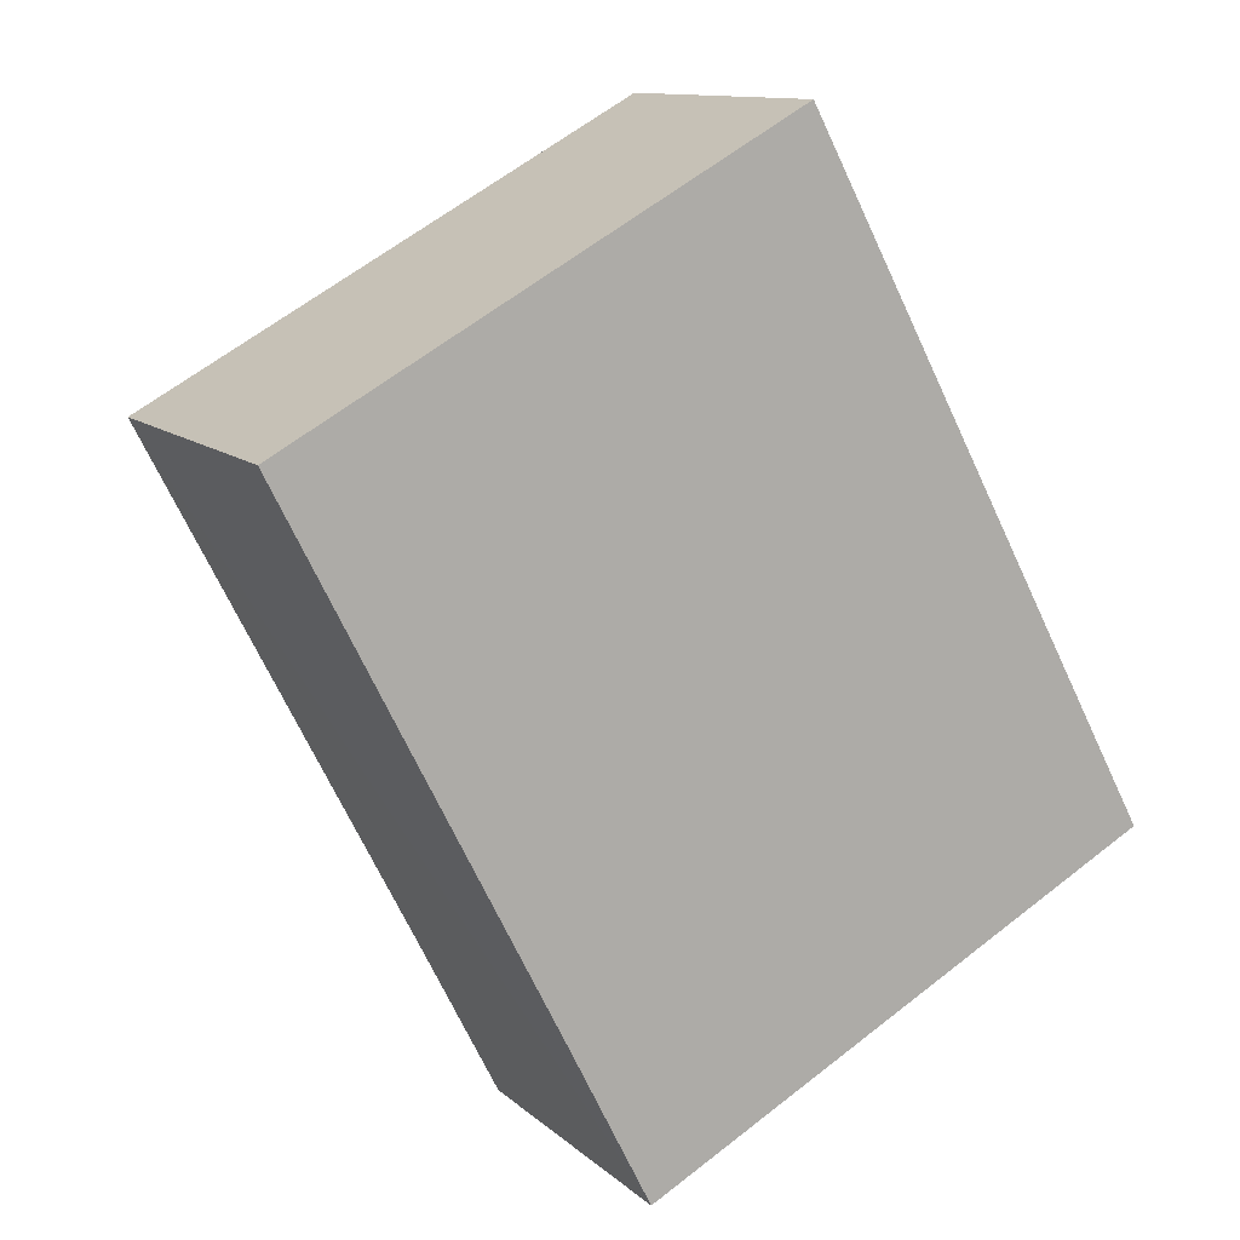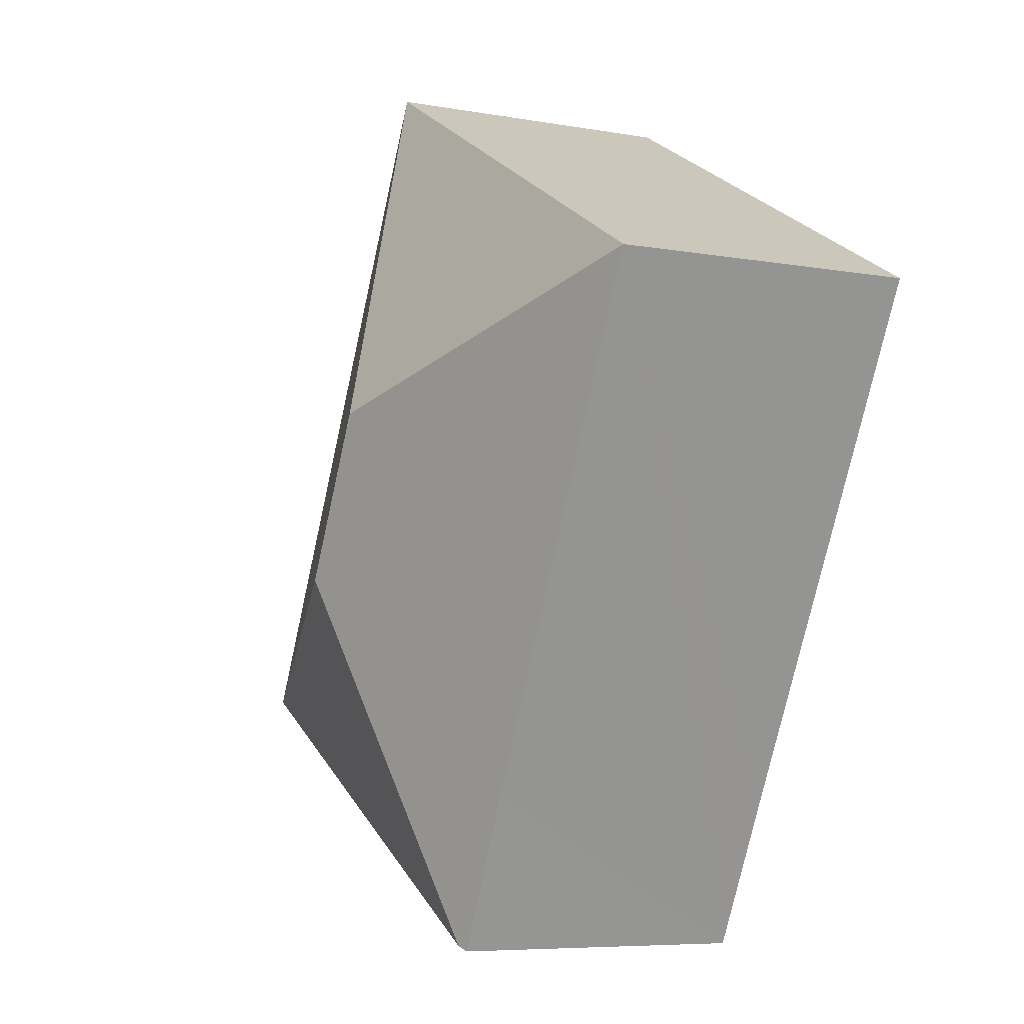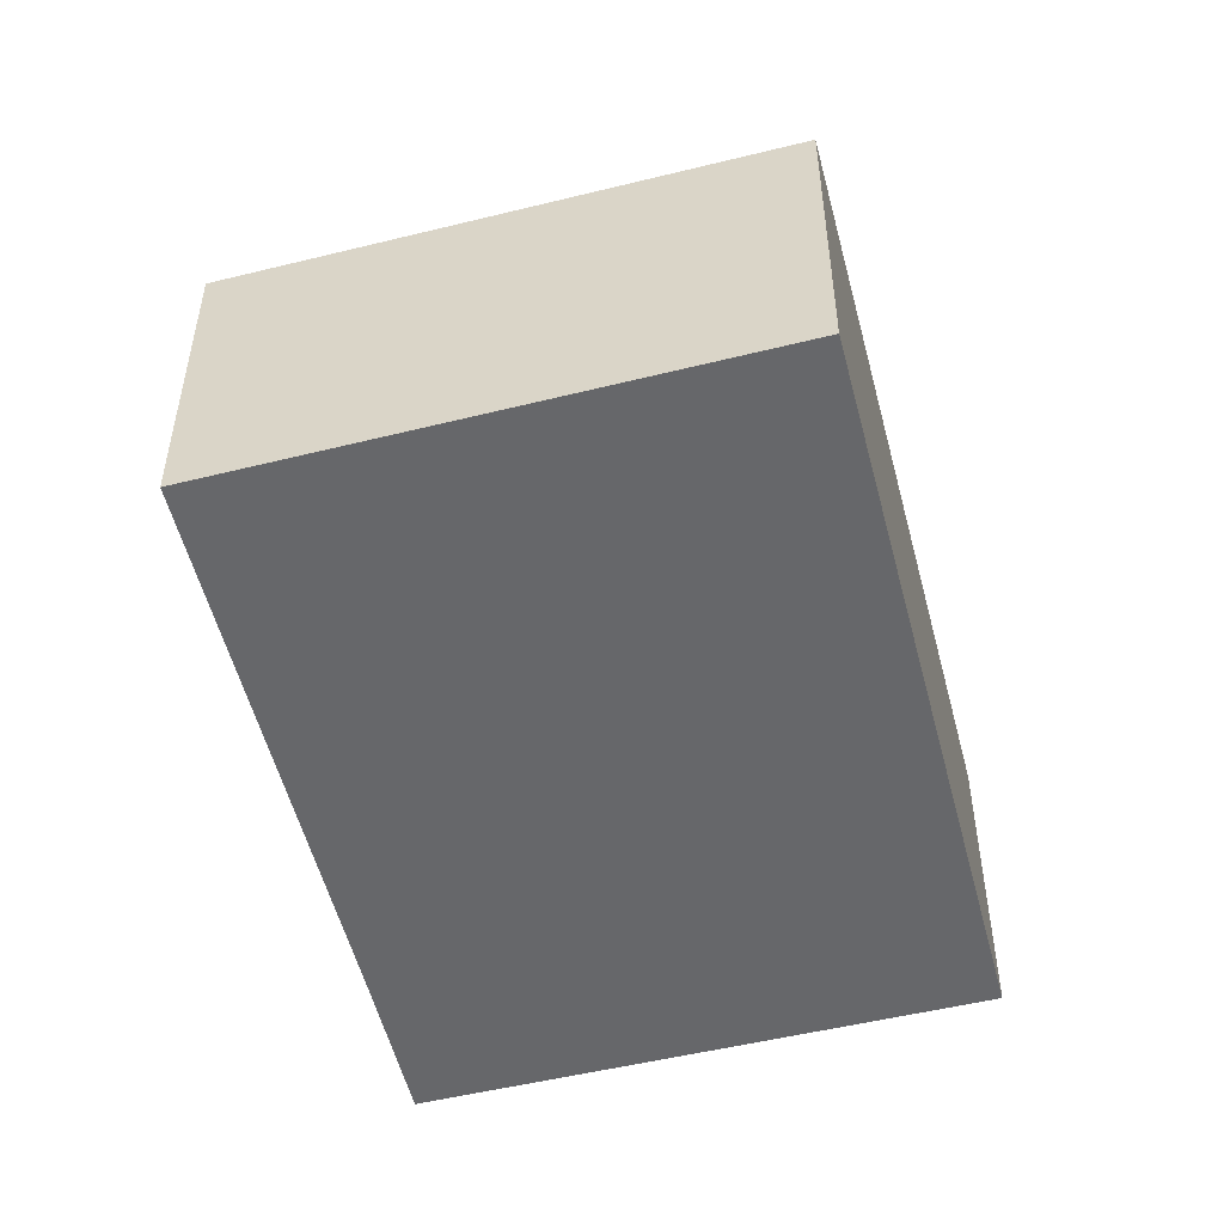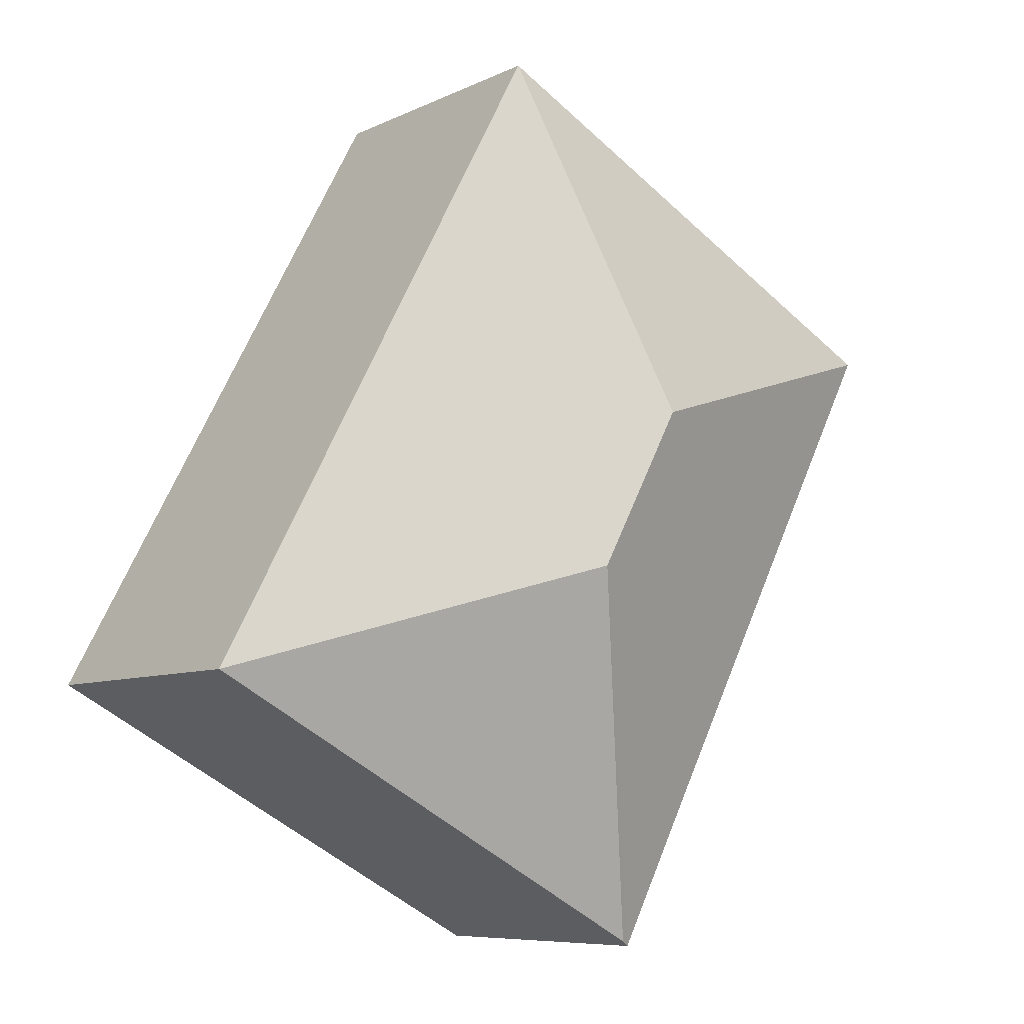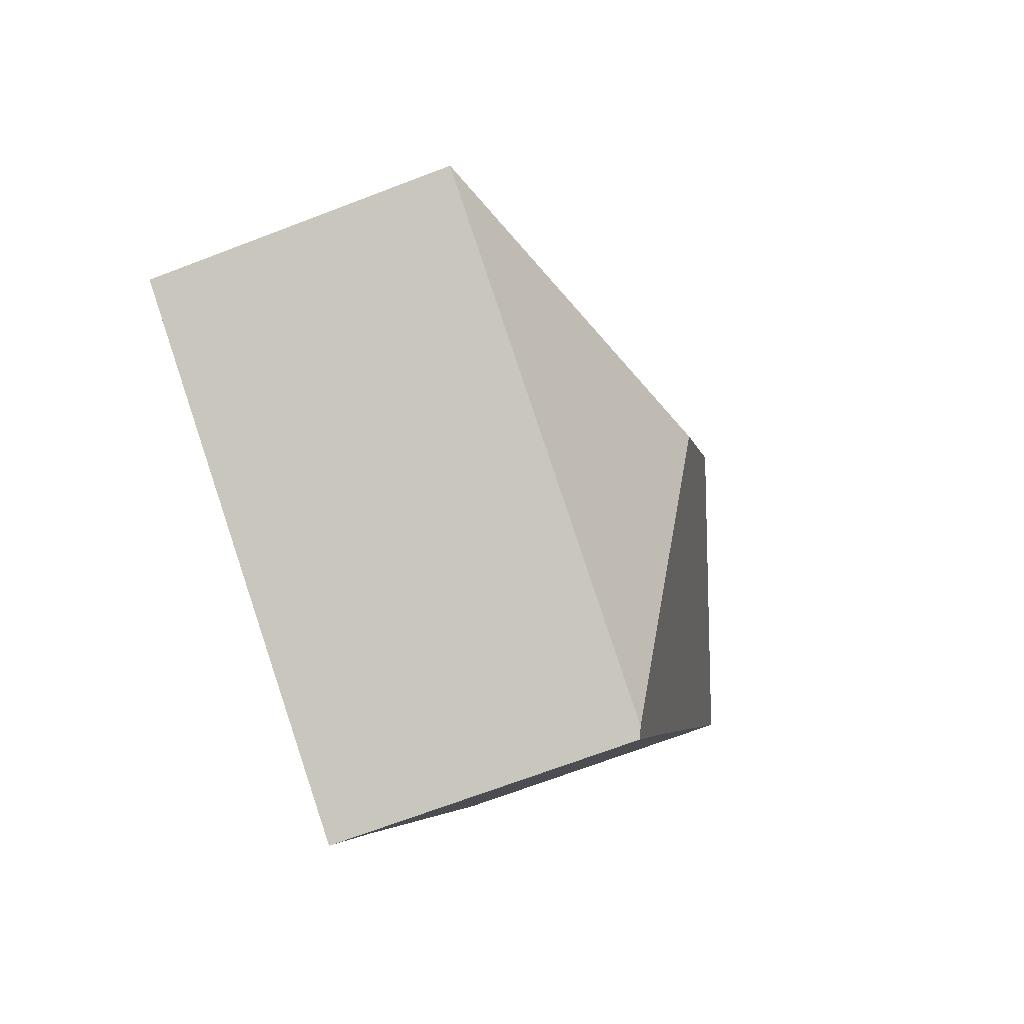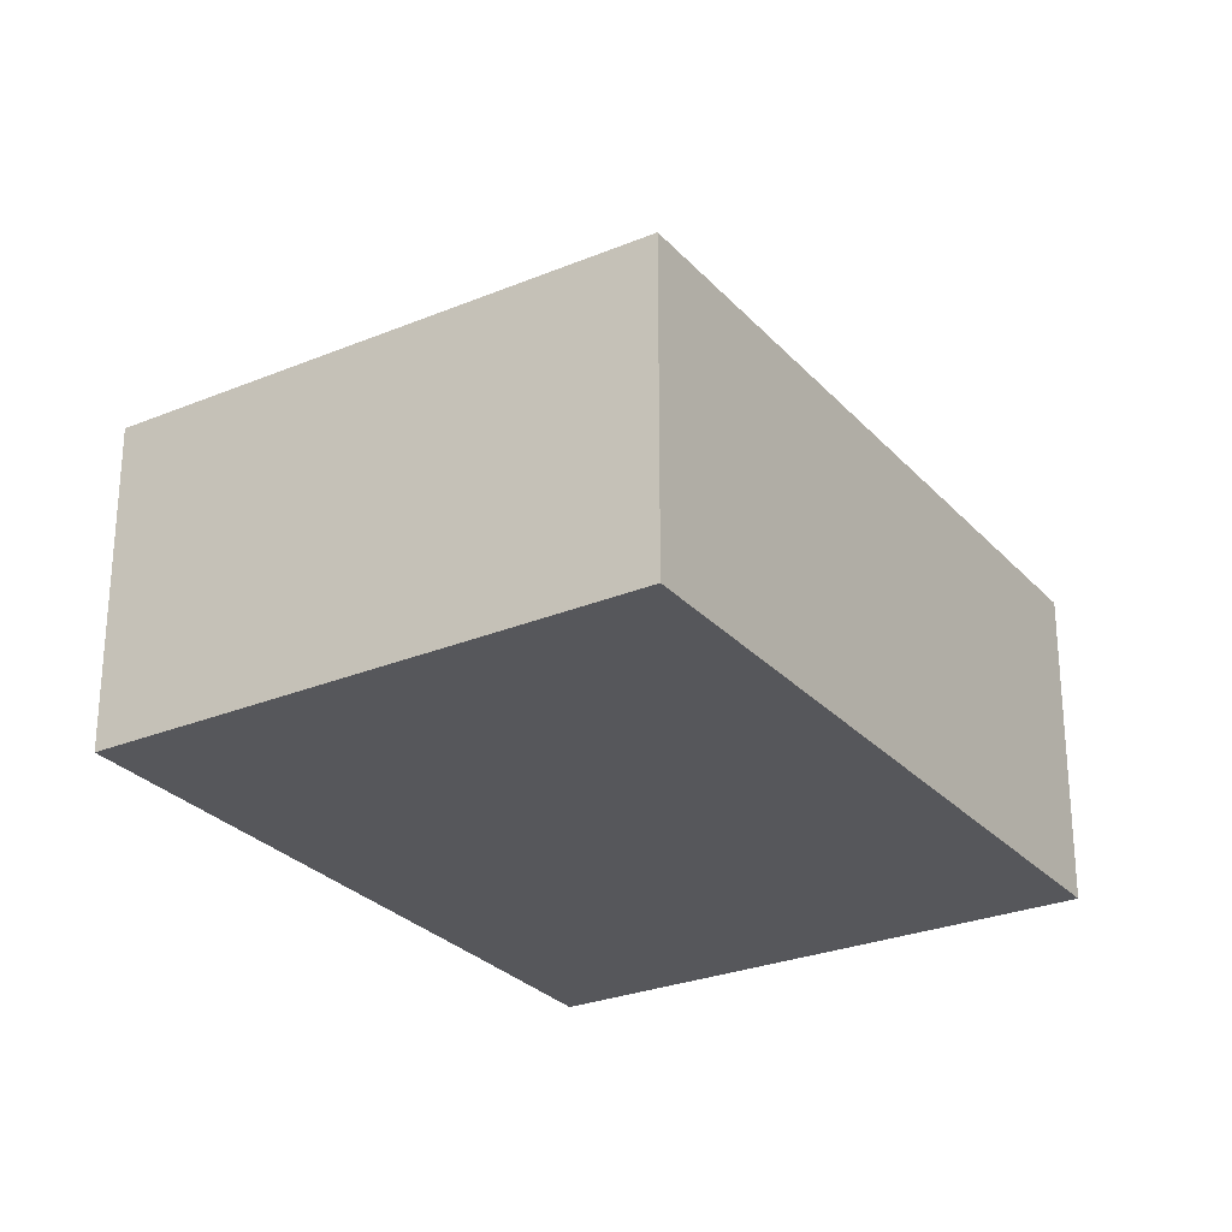
<metadata>
{"format":"obj","ext":"obj","renderer":"f3d","projection":"perspective","resolution":1024,"background":"white","views":[{"elev":11.6,"azim":-27.6,"up":"+Z"},{"elev":-7.0,"azim":-117.2,"up":"+Z"},{"elev":-52.2,"azim":-13.7,"up":"+Y"},{"elev":-7.7,"azim":142.8,"up":"+Z"},{"elev":-68.8,"azim":111.0,"up":"+Z"},{"elev":-27.2,"azim":4.1,"up":"+Y"}]}
</metadata>
<code>
v  2.896 2.677 -1.746
v  5.267 1.955 -2.456
v  2.184 1.955 -4.123
v  2.337 2.677 -0.706
v  1.629 1.938 -3.177
v  0 1.966 1.204e-16
v  2.123 1.926 -4.156
v  3.048 1.954 1.674
v  2.123 2.545e-16 -4.156
v  1.629 1.945e-16 -3.177
v  0 0 0
v  3.048 -1.025e-16 1.674
v  5.267 1.504e-16 -2.456
v  2.184 2.525e-16 -4.123
g defaultobject
f 1 2 3
f 4 5 6
f 5 4 1
f 5 1 7
f 7 1 3
f 4 6 8
f 1 8 2
f 8 1 4
f 9 5 7
f 5 9 6
f 6 9 10
f 6 10 11
f 11 8 6
f 8 11 12
f 8 13 2
f 13 8 12
f 3 9 7
f 9 3 2
f 9 2 14
f 14 2 13
f 10 12 11
f 12 10 13
f 13 10 14
f 14 10 9

</code>
